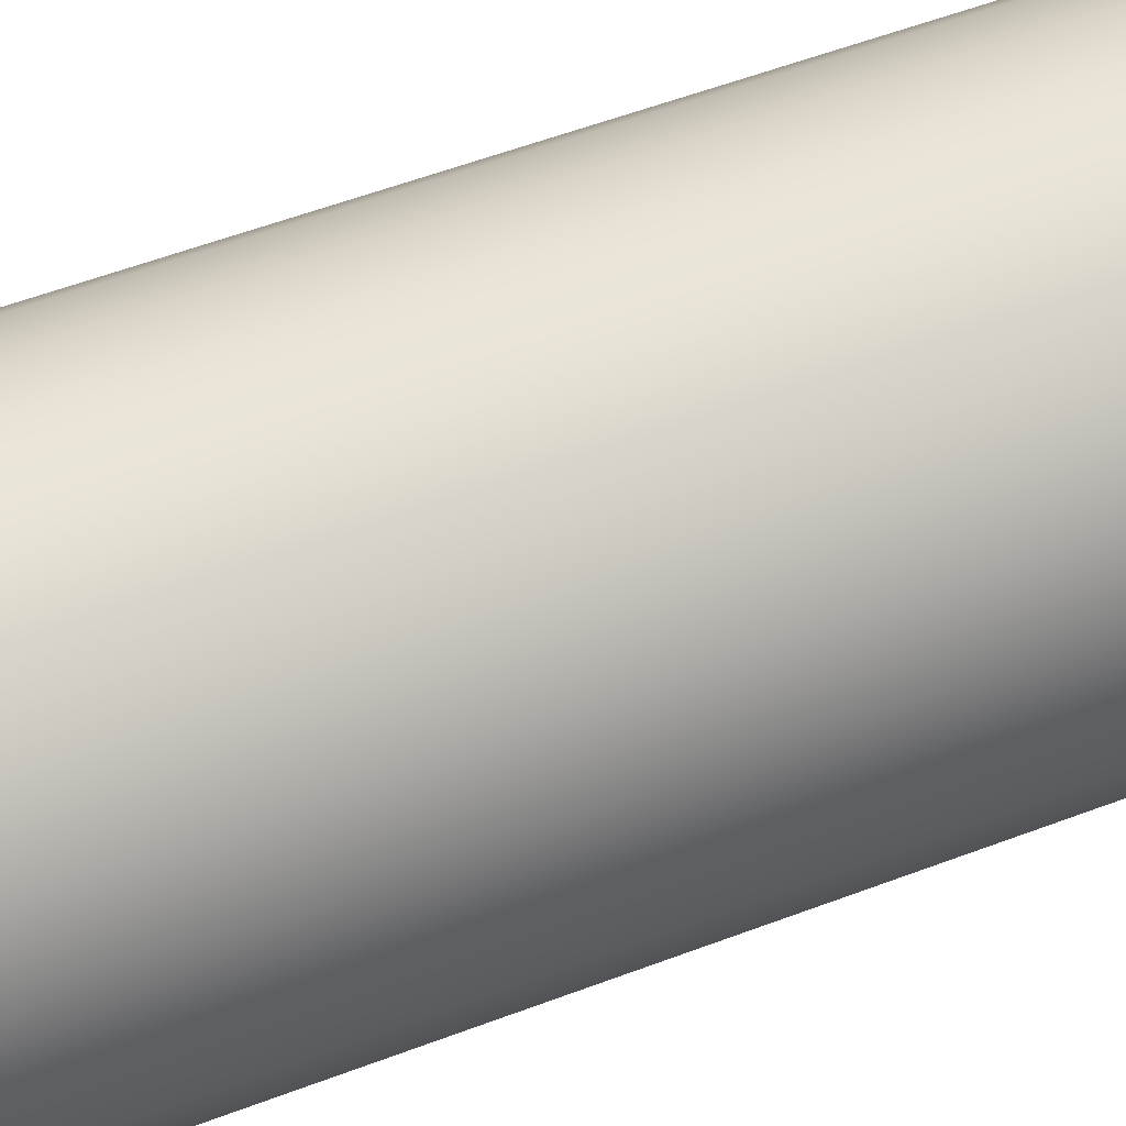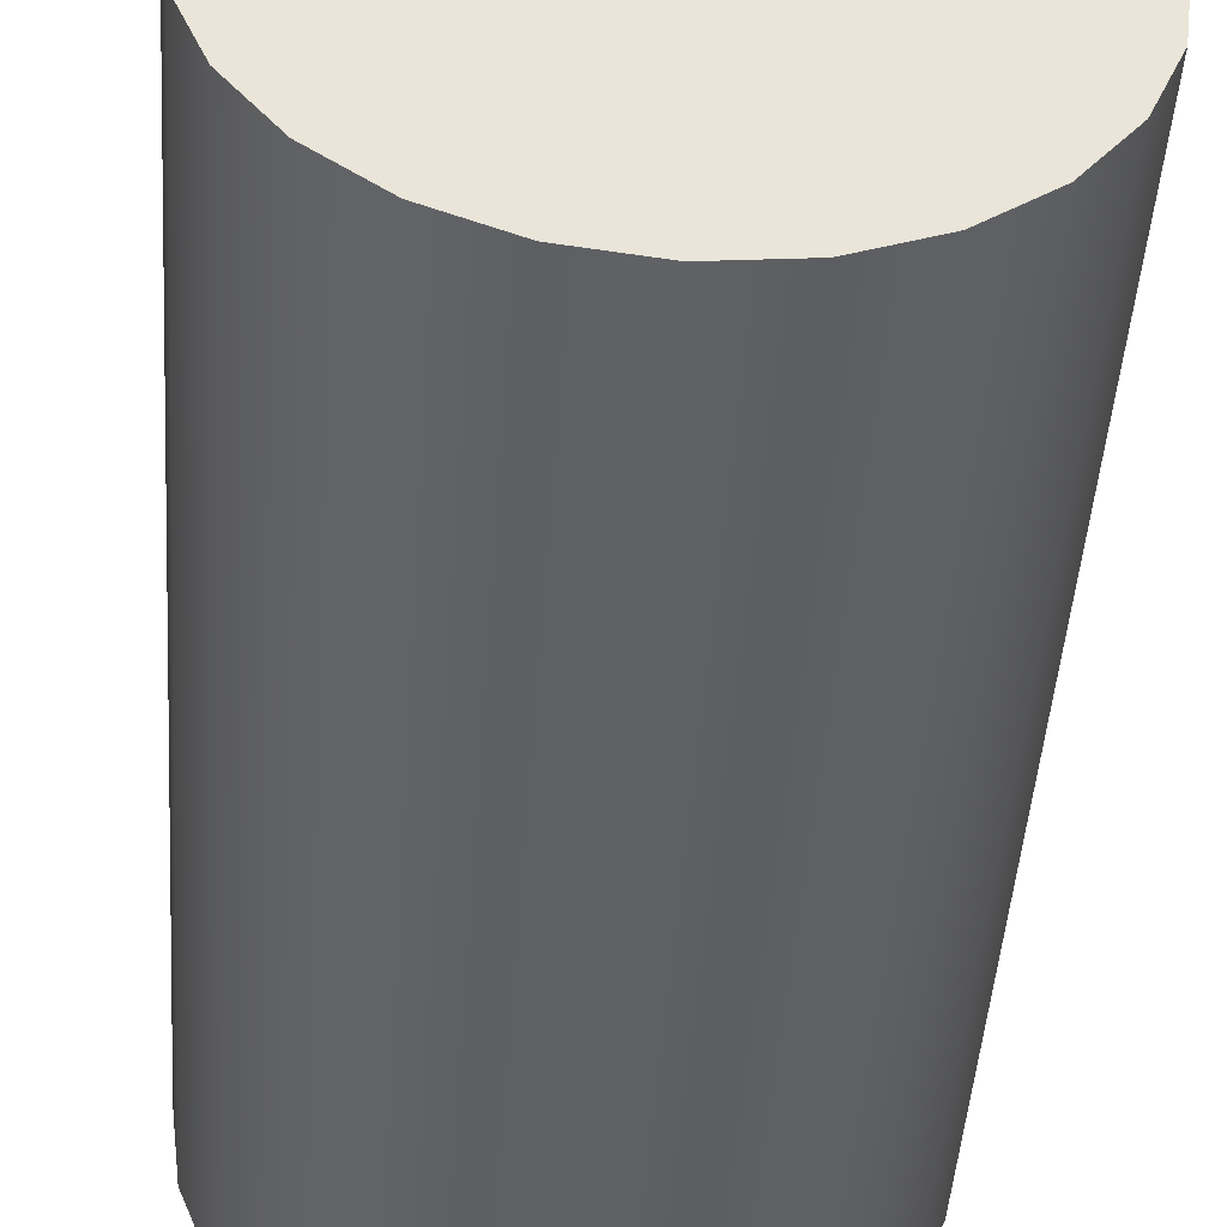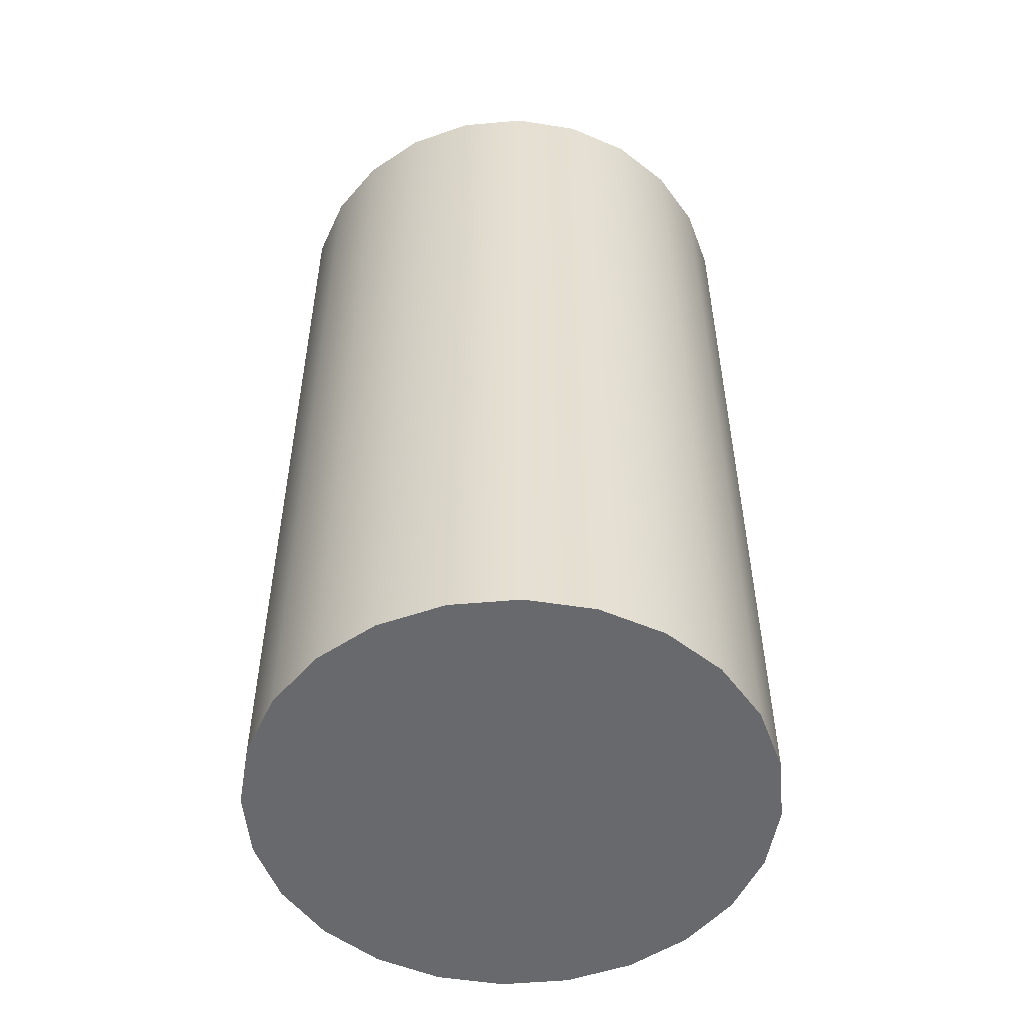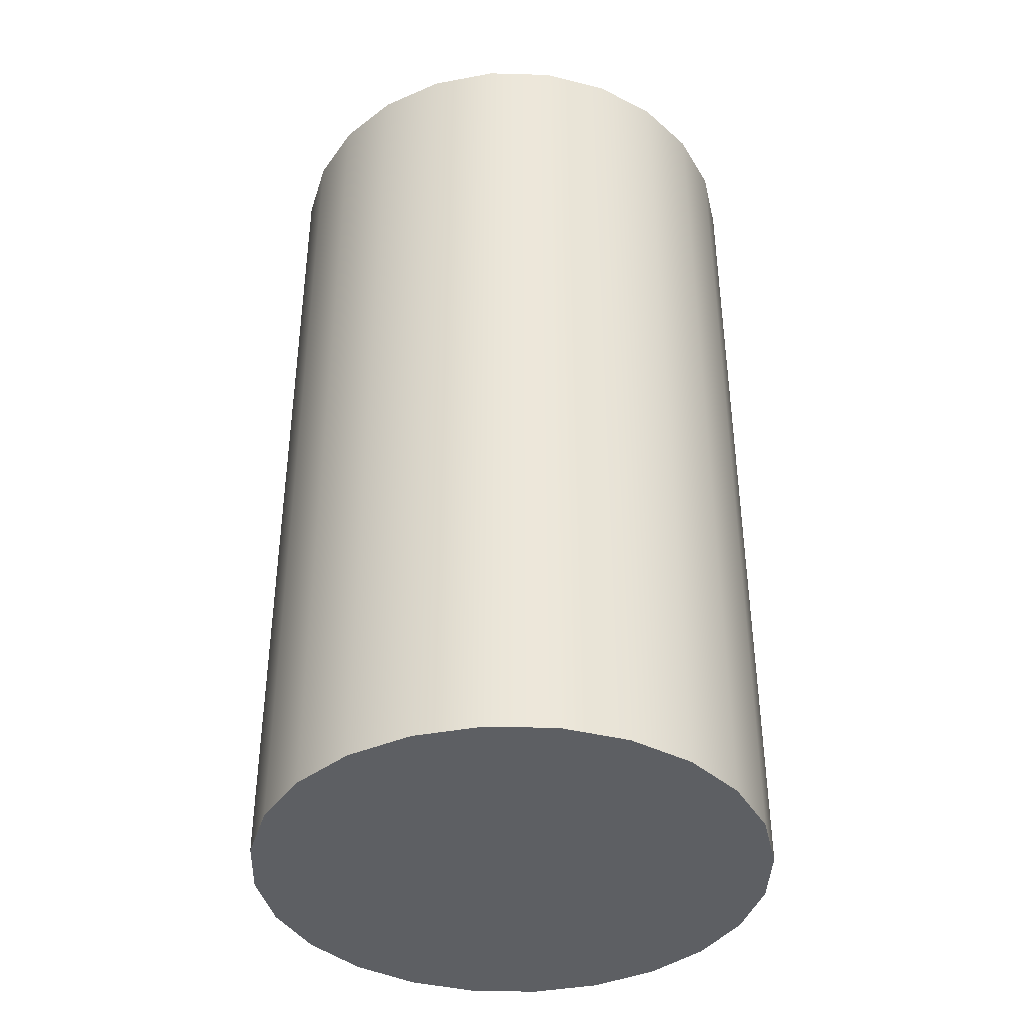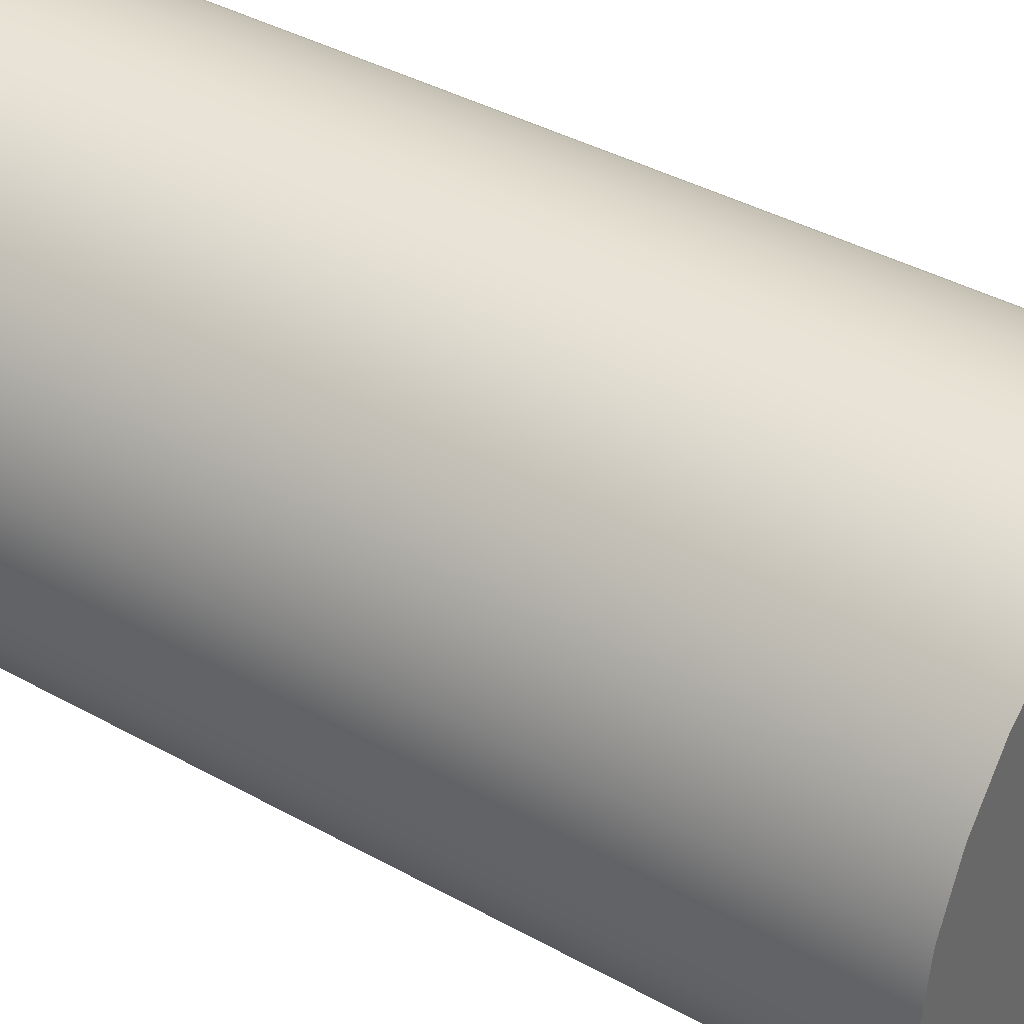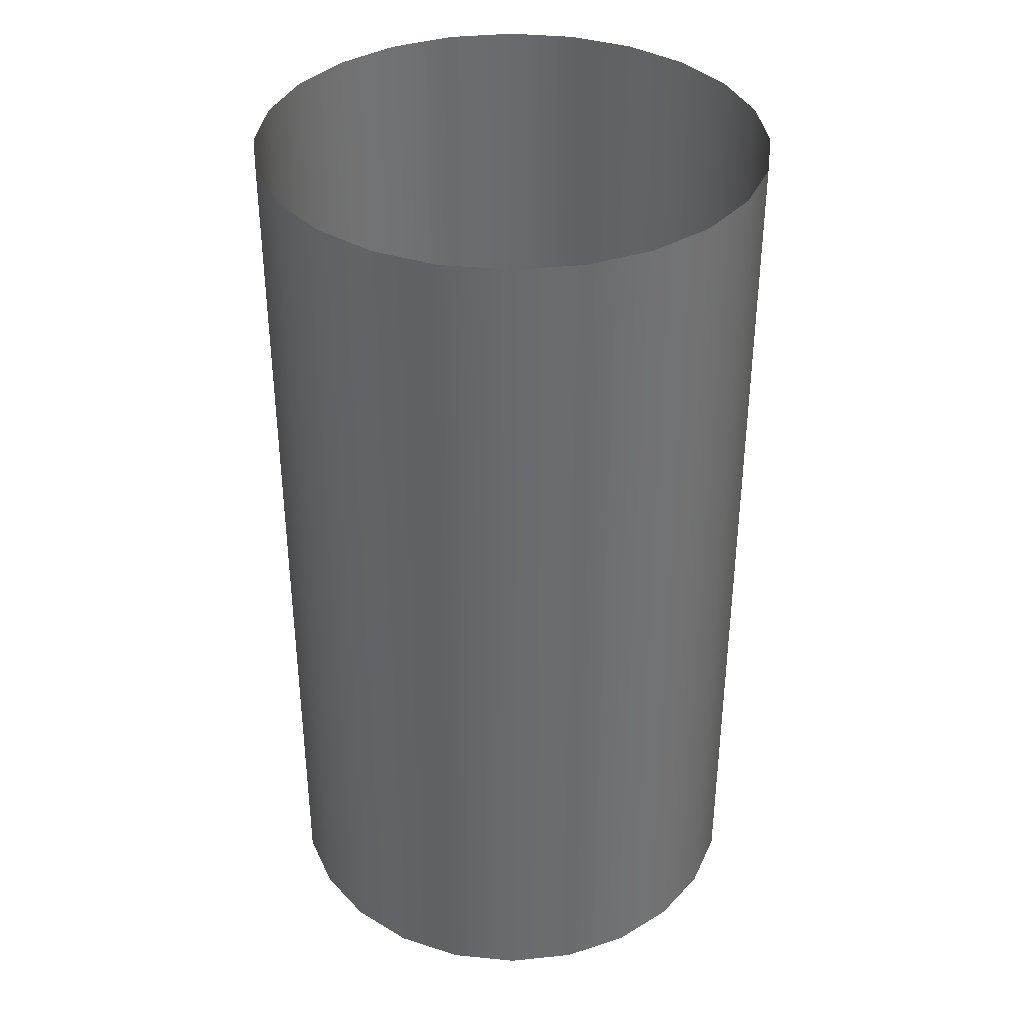
<metadata>
{"format":"obj","ext":"obj","renderer":"f3d","projection":"perspective","resolution":1024,"background":"white","views":[{"elev":60.8,"azim":-110.7,"up":"+Y"},{"elev":-46.5,"azim":176.0,"up":"+Y"},{"elev":-52.7,"azim":-32.1,"up":"+Z"},{"elev":-40.0,"azim":-54.5,"up":"+Z"},{"elev":39.8,"azim":124.5,"up":"+Y"},{"elev":36.9,"azim":134.9,"up":"+Z"}]}
</metadata>
<code>
o #ID69
v 0.1538 0.000429 0.2808
v 0.1421 0.000429 0.2808
v 0.148 -0.000344 0.2808
v 0.1593 0.002694 0.2808
v 0.1366 0.002694 0.2808
v 0.164 0.006297 0.2808
v 0.1319 0.006297 0.2808
v 0.1283 0.01099 0.2808
v 0.1676 0.01099 0.2808
v 0.126 0.01646 0.2808
v 0.1699 0.01646 0.2808
v 0.1706 0.02233 0.2808
v 0.1253 0.02233 0.2808
v 0.126 0.0282 0.2808
v 0.1699 0.0282 0.2808
v 0.1283 0.03367 0.2808
v 0.1676 0.03367 0.2808
v 0.164 0.03837 0.2808
v 0.1319 0.03837 0.2808
v 0.1366 0.04197 0.2808
v 0.1593 0.04197 0.2808
v 0.1538 0.04423 0.2808
v 0.1421 0.04423 0.2808
v 0.148 0.04501 0.2808
v 0.148 0.04501 0.2808
v 0.1538 0.04423 0.2808
v 0.1421 0.04423 0.2808
v 0.1366 0.04197 0.2808
v 0.1593 0.04197 0.2808
v 0.164 0.03837 0.2808
v 0.1319 0.03837 0.2808
v 0.1283 0.03367 0.2808
v 0.1676 0.03367 0.2808
v 0.1699 0.0282 0.2808
v 0.126 0.0282 0.2808
v 0.1706 0.02233 0.2808
v 0.1253 0.02233 0.2808
v 0.126 0.01646 0.2808
v 0.1699 0.01646 0.2808
v 0.1676 0.01099 0.2808
v 0.1283 0.01099 0.2808
v 0.164 0.006297 0.2808
v 0.1319 0.006297 0.2808
v 0.1366 0.002694 0.2808
v 0.1593 0.002694 0.2808
v 0.1421 0.000429 0.2808
v 0.1538 0.000429 0.2808
v 0.148 -0.000344 0.2808
v 0.1699 0.01646 0.2808
v 0.1676 0.01099 0.3625
v 0.1699 0.01646 0.3625
v 0.1676 0.01099 0.2808
v 0.1676 0.01099 0.2808
v 0.1699 0.01646 0.2808
v 0.1676 0.01099 0.3625
v 0.1699 0.01646 0.3625
v 0.1706 0.02233 0.2808
v 0.1706 0.02233 0.3625
v 0.1706 0.02233 0.2808
v 0.1706 0.02233 0.3625
v 0.1699 0.0282 0.2808
v 0.1699 0.0282 0.3625
v 0.1699 0.0282 0.2808
v 0.1699 0.0282 0.3625
v 0.1676 0.03367 0.2808
v 0.1676 0.03367 0.3625
v 0.1676 0.03367 0.2808
v 0.1676 0.03367 0.3625
v 0.164 0.03837 0.2808
v 0.164 0.03837 0.3625
v 0.164 0.03837 0.2808
v 0.164 0.03837 0.3625
v 0.1593 0.04197 0.3625
v 0.1593 0.04197 0.2808
v 0.1593 0.04197 0.3625
v 0.1593 0.04197 0.2808
v 0.1538 0.04423 0.3625
v 0.1538 0.04423 0.2808
v 0.1538 0.04423 0.3625
v 0.1538 0.04423 0.2808
v 0.148 0.04501 0.3625
v 0.148 0.04501 0.2808
v 0.148 0.04501 0.3625
v 0.148 0.04501 0.2808
v 0.1421 0.04423 0.3625
v 0.1421 0.04423 0.2808
v 0.1421 0.04423 0.3625
v 0.1421 0.04423 0.2808
v 0.1366 0.04197 0.3625
v 0.1366 0.04197 0.2808
v 0.1366 0.04197 0.3625
v 0.1366 0.04197 0.2808
v 0.1319 0.03837 0.3625
v 0.1319 0.03837 0.2808
v 0.1319 0.03837 0.3625
v 0.1319 0.03837 0.2808
v 0.1283 0.03367 0.2808
v 0.1283 0.03367 0.3625
v 0.1283 0.03367 0.2808
v 0.1283 0.03367 0.3625
v 0.126 0.0282 0.2808
v 0.126 0.0282 0.3625
v 0.126 0.0282 0.2808
v 0.126 0.0282 0.3625
v 0.1253 0.02233 0.3625
v 0.1253 0.02233 0.2808
v 0.1253 0.02233 0.2808
v 0.1253 0.02233 0.3625
v 0.126 0.01646 0.3625
v 0.126 0.01646 0.2808
v 0.126 0.01646 0.2808
v 0.126 0.01646 0.3625
v 0.1283 0.01099 0.3625
v 0.1283 0.01099 0.2808
v 0.1283 0.01099 0.2808
v 0.1283 0.01099 0.3625
v 0.1319 0.006297 0.3625
v 0.1319 0.006297 0.2808
v 0.1319 0.006297 0.2808
v 0.1319 0.006297 0.3625
v 0.1366 0.002694 0.3625
v 0.1366 0.002694 0.2808
v 0.1366 0.002694 0.2808
v 0.1366 0.002694 0.3625
v 0.1421 0.000429 0.3625
v 0.1421 0.000429 0.2808
v 0.1421 0.000429 0.2808
v 0.1421 0.000429 0.3625
v 0.148 -0.000344 0.3625
v 0.148 -0.000344 0.2808
v 0.148 -0.000344 0.2808
v 0.148 -0.000344 0.3625
v 0.1538 0.000429 0.3625
v 0.1538 0.000429 0.2808
v 0.1538 0.000429 0.2808
v 0.1538 0.000429 0.3625
v 0.1593 0.002694 0.3625
v 0.1593 0.002694 0.2808
v 0.1593 0.002694 0.2808
v 0.1593 0.002694 0.3625
v 0.164 0.006297 0.3625
v 0.164 0.006297 0.2808
v 0.164 0.006297 0.2808
v 0.164 0.006297 0.3625
f 1 2 3
f 2 1 4
f 2 4 5
f 5 4 6
f 5 6 7
f 7 6 8
f 8 6 9
f 8 9 10
f 10 9 11
f 10 11 12
f 10 12 13
f 13 12 14
f 14 12 15
f 14 15 16
f 16 15 17
f 16 17 18
f 16 18 19
f 19 18 20
f 20 18 21
f 20 21 22
f 20 22 23
f 23 22 24
f 25 26 27
f 27 26 28
f 26 29 28
f 29 30 28
f 28 30 31
f 31 30 32
f 30 33 32
f 33 34 32
f 32 34 35
f 34 36 35
f 35 36 37
f 37 36 38
f 36 39 38
f 39 40 38
f 38 40 41
f 40 42 41
f 41 42 43
f 43 42 44
f 42 45 44
f 44 45 46
f 45 47 46
f 48 46 47
f 49 50 51
f 50 49 52
f 53 54 55
f 56 55 54
f 57 51 58
f 51 57 49
f 54 59 56
f 60 56 59
f 61 58 62
f 58 61 57
f 59 63 60
f 64 60 63
f 65 62 66
f 62 65 61
f 63 67 64
f 68 64 67
f 69 66 70
f 66 69 65
f 67 71 68
f 72 68 71
f 69 73 74
f 73 69 70
f 72 71 75
f 76 75 71
f 74 77 78
f 77 74 73
f 75 76 79
f 80 79 76
f 78 81 82
f 81 78 77
f 79 80 83
f 84 83 80
f 82 85 86
f 85 82 81
f 83 84 87
f 88 87 84
f 86 89 90
f 89 86 85
f 87 88 91
f 92 91 88
f 90 93 94
f 93 90 89
f 91 92 95
f 96 95 92
f 97 93 98
f 93 97 94
f 96 99 95
f 100 95 99
f 101 98 102
f 98 101 97
f 99 103 100
f 104 100 103
f 105 101 102
f 101 105 106
f 107 108 103
f 104 103 108
f 109 106 105
f 106 109 110
f 111 112 107
f 108 107 112
f 113 110 109
f 110 113 114
f 115 116 111
f 112 111 116
f 117 114 113
f 114 117 118
f 119 120 115
f 116 115 120
f 121 118 117
f 118 121 122
f 123 124 119
f 120 119 124
f 125 122 121
f 122 125 126
f 127 128 123
f 124 123 128
f 129 126 125
f 126 129 130
f 131 132 127
f 128 127 132
f 133 130 129
f 130 133 134
f 135 136 131
f 132 131 136
f 137 134 133
f 134 137 138
f 139 140 135
f 136 135 140
f 141 138 137
f 138 141 142
f 143 144 139
f 140 139 144
f 52 141 50
f 141 52 142
f 143 53 144
f 55 144 53

</code>
